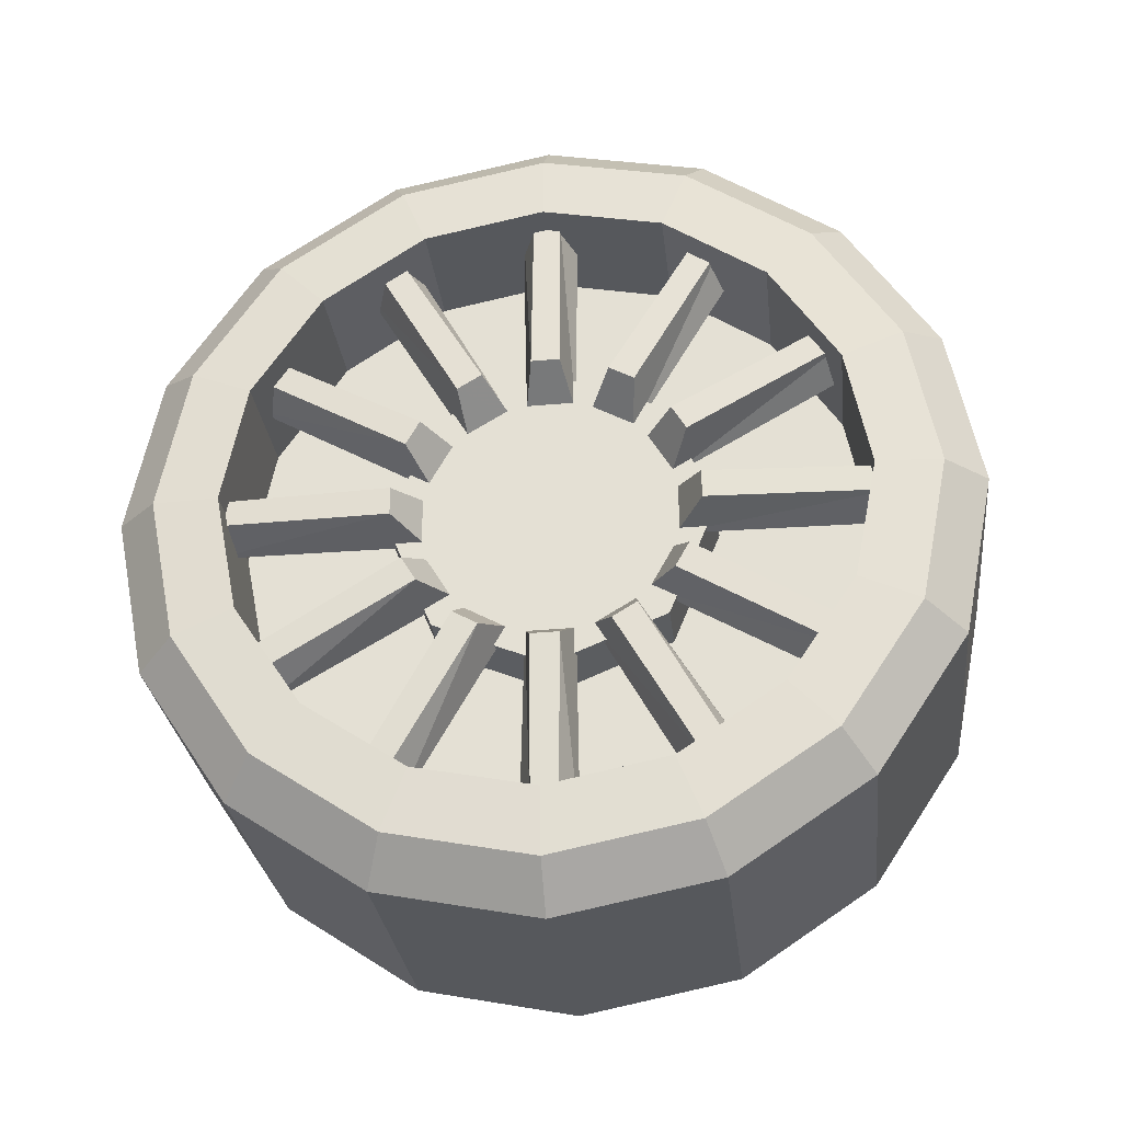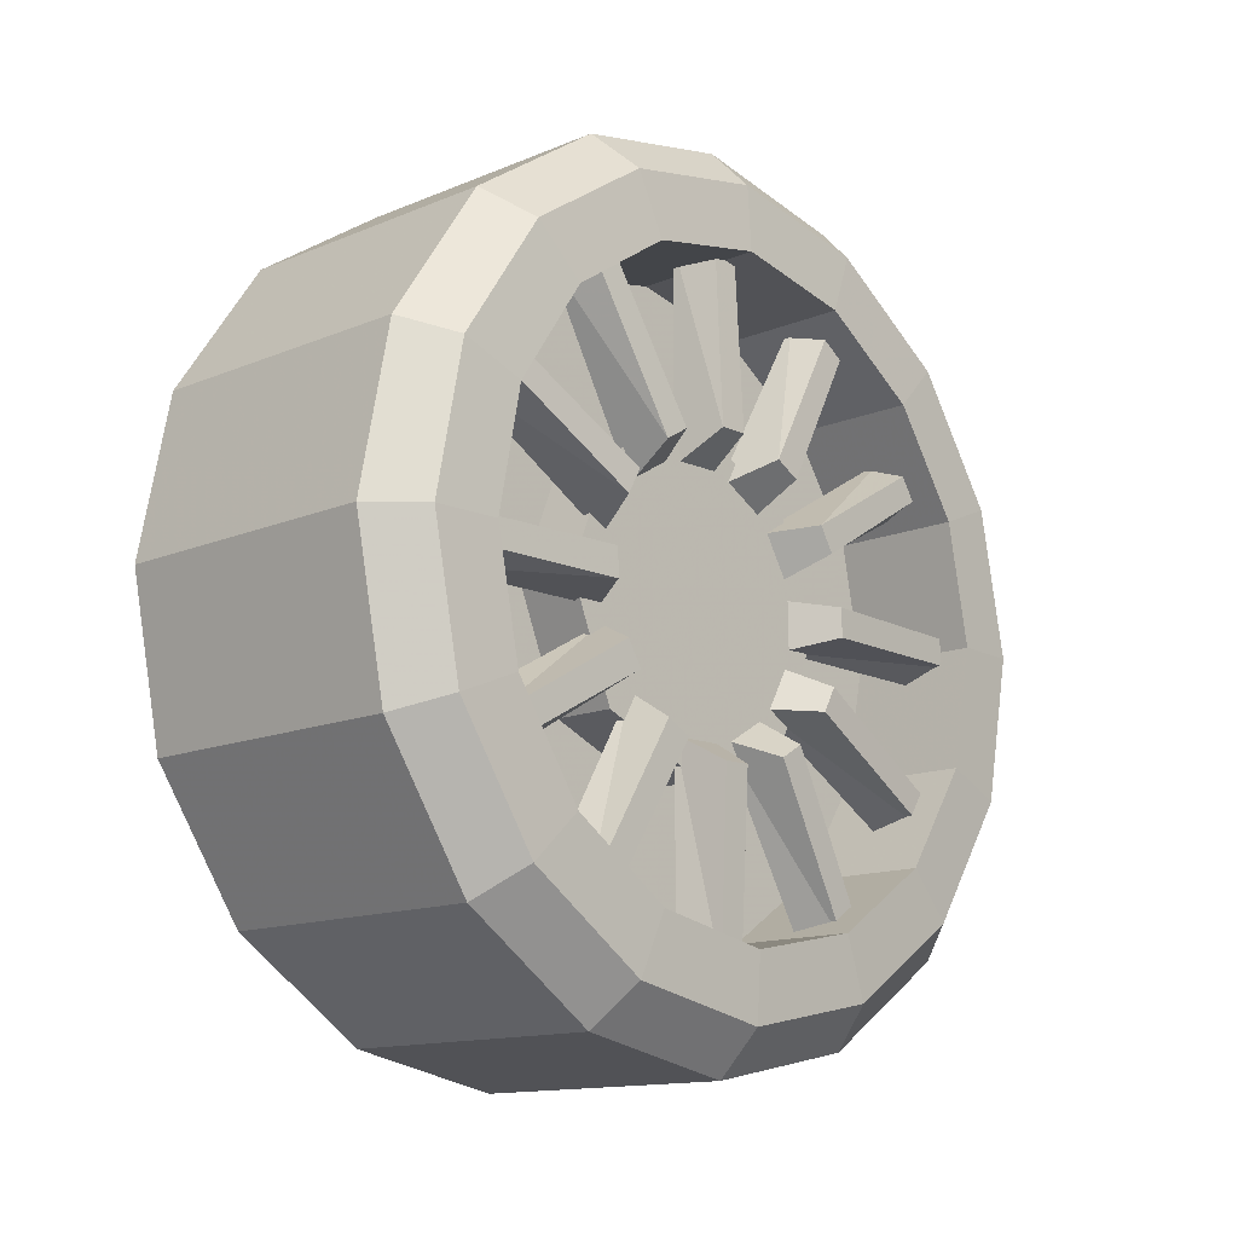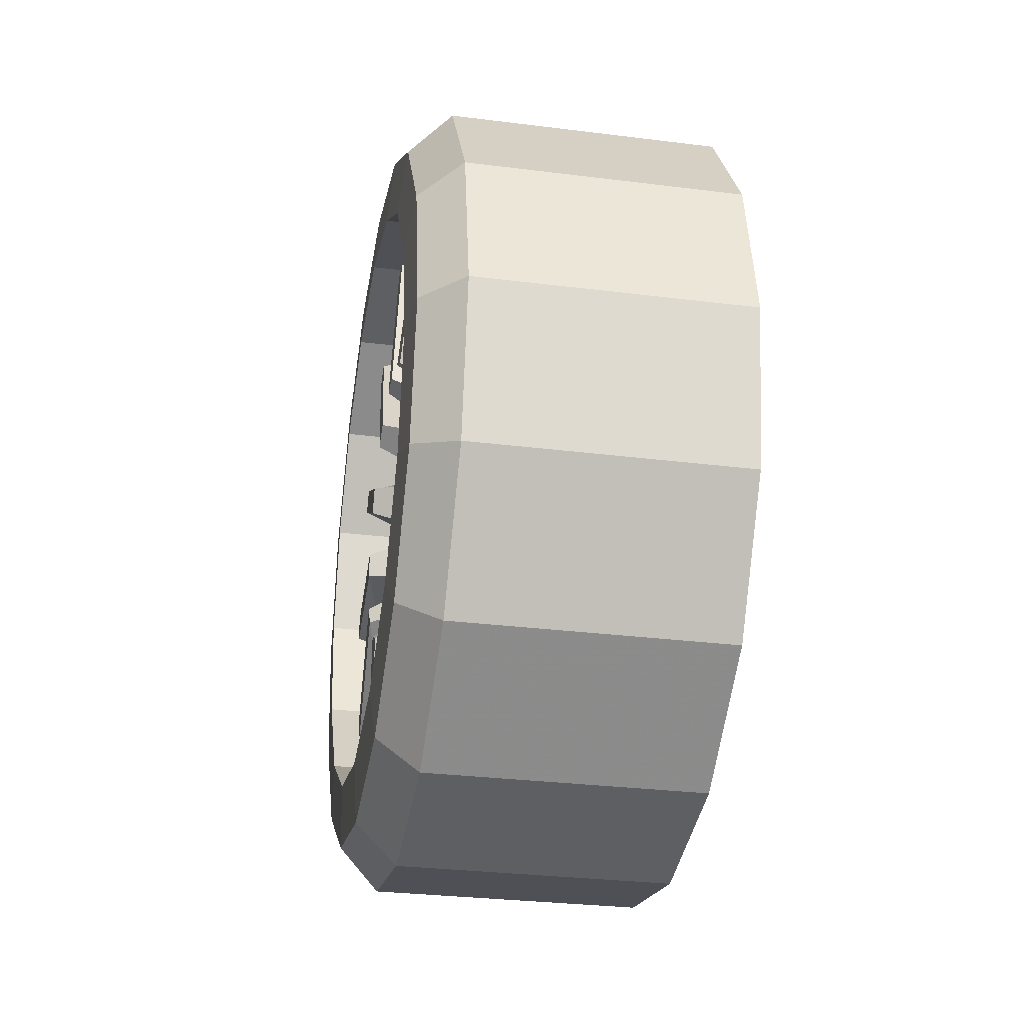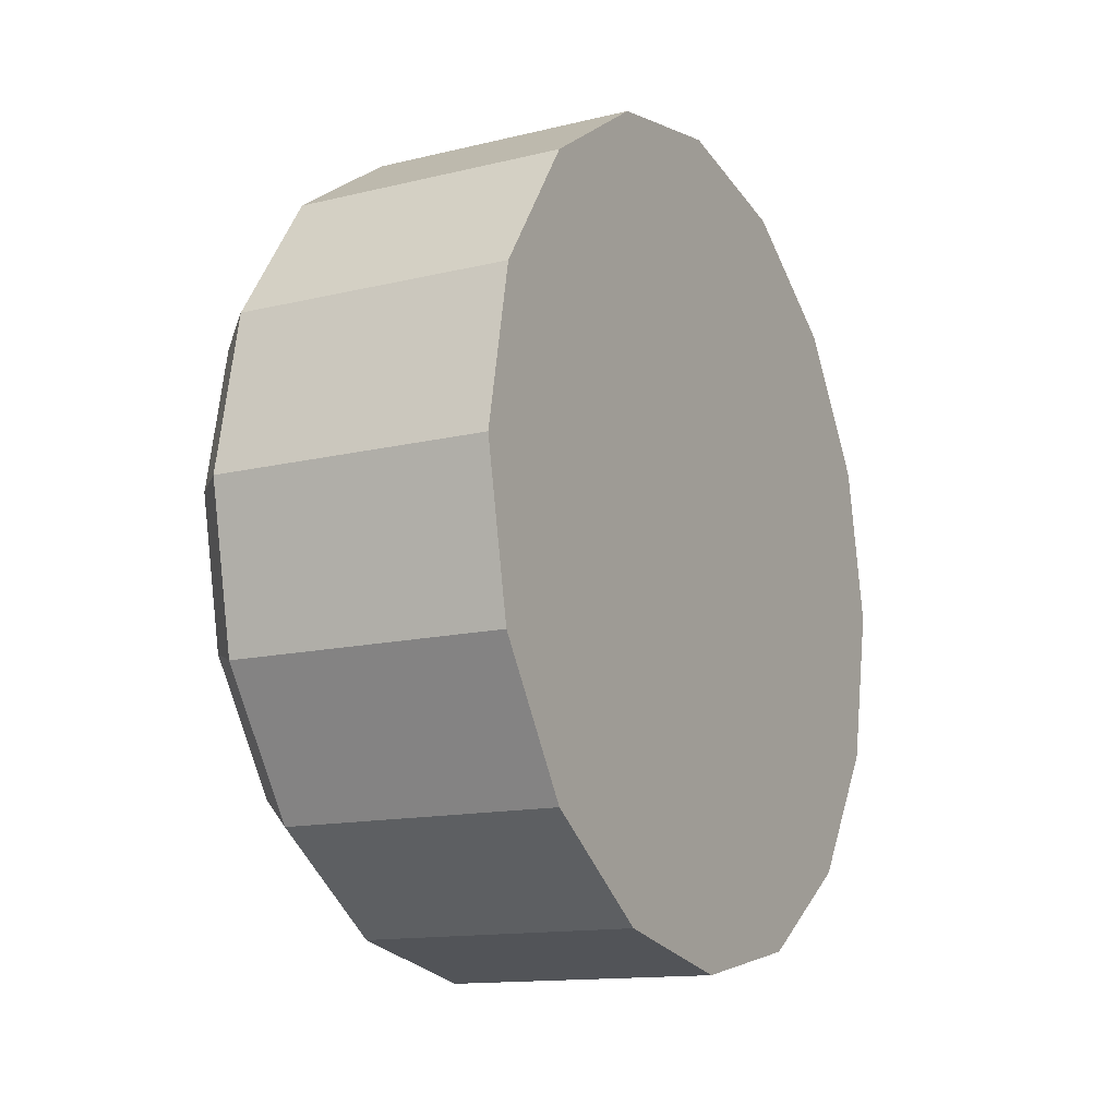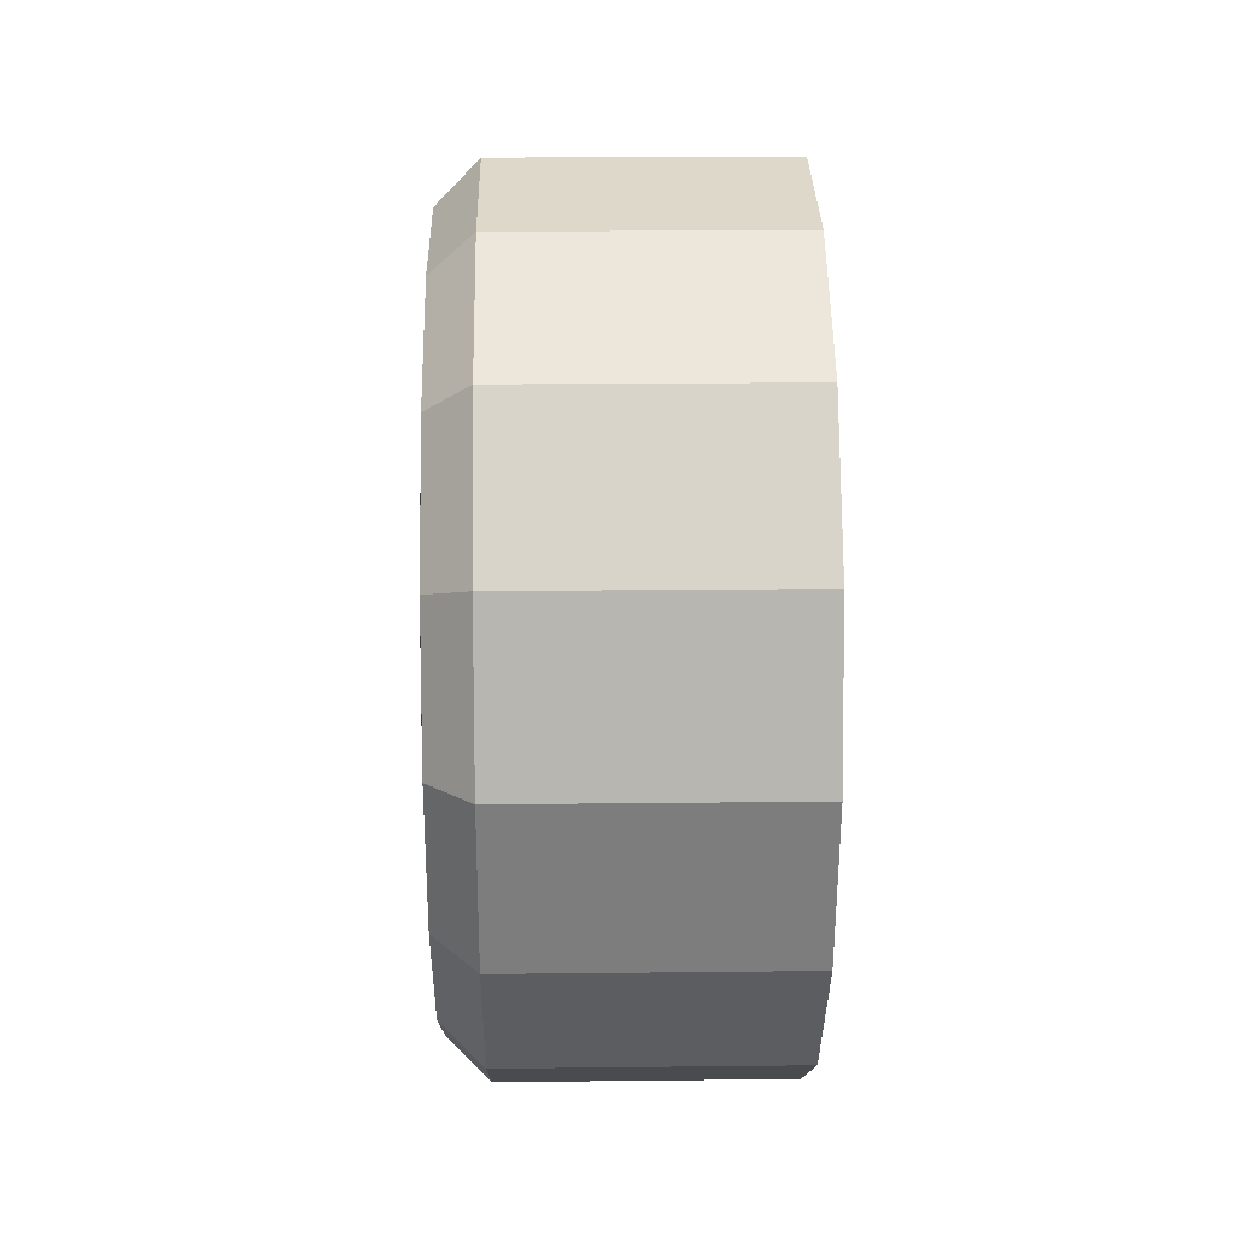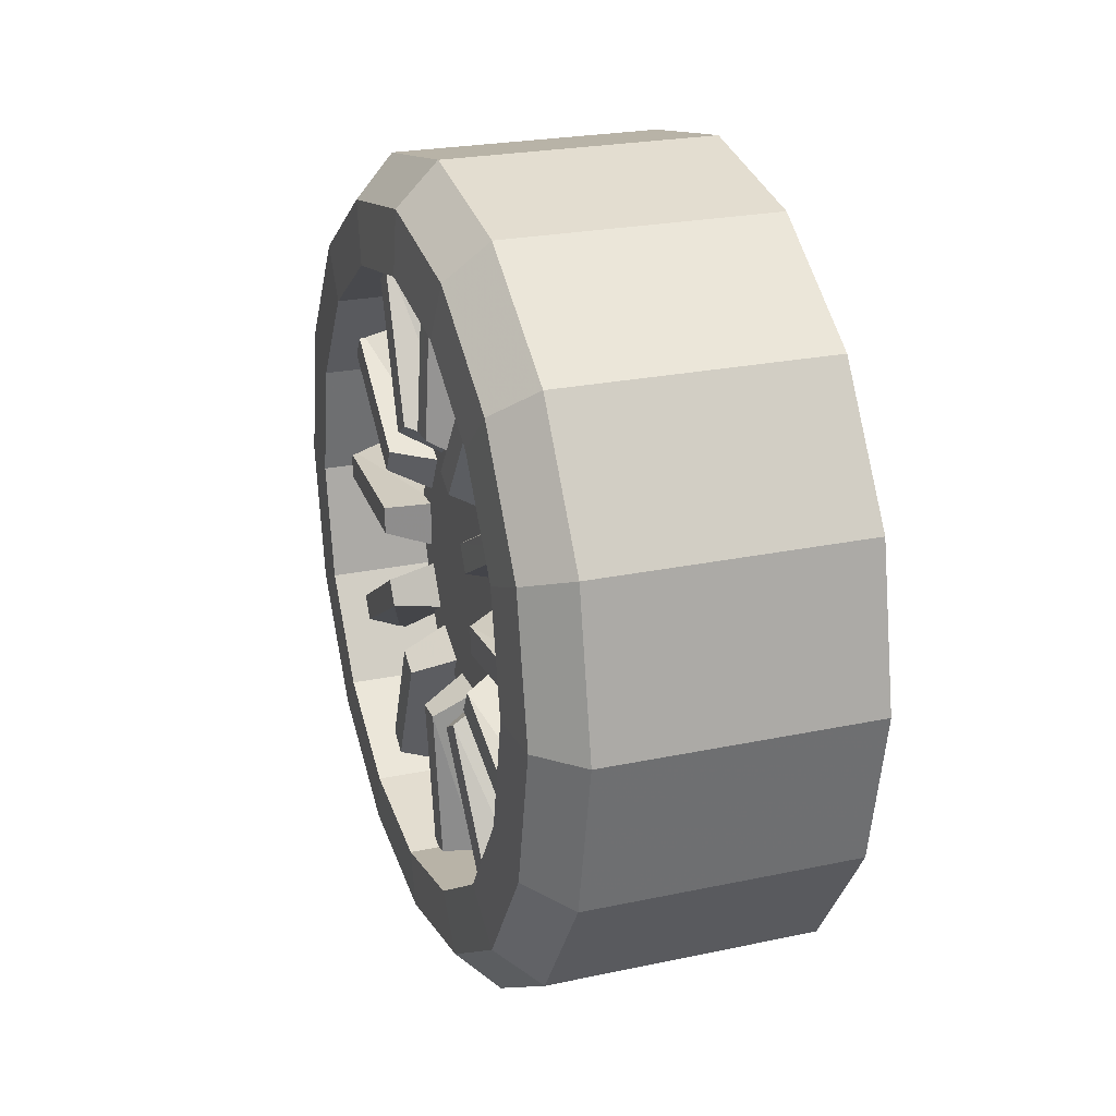
<metadata>
{"format":"obj","ext":"obj","renderer":"f3d","projection":"perspective","resolution":1024,"background":"white","views":[{"elev":-28.4,"azim":-83.6,"up":"+Z"},{"elev":-13.5,"azim":-136.9,"up":"+Z"},{"elev":-30.3,"azim":-10.3,"up":"+Z"},{"elev":-13.6,"azim":28.6,"up":"+Y"},{"elev":19.7,"azim":-1.2,"up":"+Z"},{"elev":24.2,"azim":-19.3,"up":"+Y"}]}
</metadata>
<code>
v -1.033 3.019 2.101
v -1.033 1.564 3.329
v -1.033 -0.3098 3.665
v -1.033 -2.101 3.019
v -1.033 -3.329 1.564
v -1.033 -3.665 -0.3098
v -1.033 -3.019 -2.101
v -1.033 -1.564 -3.329
v -1.033 0.3098 -3.665
v -1.033 2.101 -3.019
v -1.033 3.329 -1.564
v -0.3795 0 4.345
v -0.3795 -3.763 -2.173
v 1.806 -3.292 -3.292
v -1.298 -3.292 -3.292
v -1.764 -2.957 -2.956
v -1.805 -2.45 -2.45
v -0.2259 -2.45 -2.45
v 1.806 -1.782 -4.301
v -1.298 -1.782 -4.301
v -1.764 -1.6 -3.863
v -1.805 -1.326 -3.2
v -0.2259 -1.326 -3.2
v 1.806 0 -4.656
v -1.298 0 -4.656
v -1.764 0 -4.181
v -1.805 0 -3.464
v -0.2259 0 -3.464
v -1.033 -2.101 -3.019
v -1.451 -1.958 -3.102
v -1.451 -1.707 -3.247
v -1.033 -0.3098 -3.665
v -1.451 -0.1448 -3.665
v -0.3795 0 -4.345
v 1.806 1.782 -4.301
v -1.298 1.782 -4.301
v -1.764 1.6 -3.863
v -1.805 1.326 -3.2
v -0.2259 1.326 -3.2
v -1.451 0.1448 -3.665
v -1.033 1.564 -3.329
v -1.451 1.707 -3.247
v -1.451 1.958 -3.102
v 1.806 3.292 -3.292
v -1.298 3.292 -3.292
v -1.764 2.957 -2.956
v -1.805 2.449 -2.45
v -0.2259 2.449 -2.45
v -0.3795 3.763 -2.173
v 1.806 -4.656 0
v -1.298 -4.656 0
v -1.764 -4.181 0
v -1.805 -3.464 0
v -0.2259 -3.464 0
v 1.806 -4.301 -1.782
v -1.298 -4.301 -1.782
v -1.764 -3.863 -1.6
v -1.805 -3.2 -1.326
v -0.2259 -3.2 -1.326
v -1.033 -3.665 0.3098
v -1.451 -3.665 0.1448
v -1.451 -3.665 -0.1448
v -1.033 -3.329 -1.564
v -1.451 -3.247 -1.707
v -1.451 -3.102 -1.958
v -0.984 -0.9087 1.029
v -0.984 -1.021 0.904
v -1.546 -1.357 0.9655
v -1.546 -1.519 0.6949
v -0.984 -1.301 0.4365
v -0.984 -1.336 0.2727
v -1.546 -1.658 0.1578
v -1.546 -1.663 -0.1578
v -0.984 -1.345 -0.2726
v -0.984 -1.293 -0.4317
v -1.546 -1.514 -0.6921
v -1.546 -1.361 -0.9682
v -0.984 -1.029 -0.9087
v -0.984 -0.904 -1.02
v -1.546 -0.9655 -1.357
v -1.546 -0.6949 -1.519
v -0.984 -0.4365 -1.301
v -0.984 -0.2727 -1.336
v -1.546 -0.1578 -1.658
v -0.1387 -1.262 1.262
v -1.067 -1.262 1.262
v -0.1387 -1.785 0
v -1.067 -1.785 0
v -0.1387 -1.262 -1.262
v -1.067 -1.262 -1.262
v -0.1387 0 -1.785
v -1.067 0 -1.785
v -0.984 1.336 -0.2726
v -1.546 1.658 -0.1578
v -1.546 1.663 0.1578
v -0.984 1.345 0.2726
v -0.984 1.293 0.4318
v -1.546 1.514 0.6922
v -1.546 1.361 0.9682
v -0.984 1.029 0.9087
v -0.984 0.904 1.021
v -1.546 0.1578 -1.663
v -0.984 0.2726 -1.345
v -0.984 0.4317 -1.293
v -1.546 0.6921 -1.514
v -1.546 0.9682 -1.361
v -0.984 0.9087 -1.029
v -0.984 1.02 -0.904
v -1.546 1.357 -0.9655
v -1.546 1.519 -0.6949
v -0.984 1.301 -0.4365
v -0.1387 1.262 1.262
v -1.067 1.262 1.262
v -0.1387 1.262 -1.262
v -1.067 1.262 -1.262
v -0.1387 1.785 0
v -1.067 1.785 0
v 1.806 4.301 -1.782
v -1.298 4.301 -1.782
v 1.806 4.656 0
v -1.298 4.656 0
v -1.764 3.863 -1.6
v -1.764 4.181 0
v -1.805 3.2 -1.326
v -1.805 3.464 0
v -0.2259 3.2 -1.326
v -0.2259 3.464 0
v -1.033 3.665 -0.3098
v -1.451 3.665 -0.1448
v -1.451 3.665 0.1448
v -1.033 3.665 0.3098
v -1.033 3.019 -2.101
v -1.451 3.102 -1.958
v -1.451 3.247 -1.707
v 1.806 -3.292 3.292
v -1.298 -3.292 3.292
v -1.764 -2.957 2.957
v -1.805 -2.45 2.45
v -0.2259 -2.45 2.45
v 1.806 -4.301 1.782
v -1.298 -4.301 1.782
v -1.764 -3.863 1.6
v -1.805 -3.2 1.326
v -0.2259 -3.2 1.326
v -1.033 -3.019 2.101
v -1.451 -3.102 1.958
v -1.451 -3.247 1.707
v -0.3795 -3.763 2.173
v 1.806 0 4.656
v -1.298 0 4.656
v -1.764 0 4.181
v -1.805 0 3.464
v -0.2259 0 3.464
v 1.806 -1.782 4.301
v -1.298 -1.782 4.301
v -1.764 -1.6 3.863
v -1.805 -1.326 3.2
v -0.2259 -1.326 3.2
v -1.451 -0.1448 3.665
v -1.546 -0.1578 1.663
v -0.984 -0.2726 1.345
v -0.984 -0.4318 1.293
v -1.546 -0.6921 1.515
v -1.033 -1.564 3.329
v -1.451 -1.707 3.247
v -1.451 -1.958 3.102
v -1.546 -0.9682 1.361
v -0.1387 0 1.785
v -1.067 0 1.785
v 1.806 1.782 4.301
v -1.298 1.782 4.301
v -1.764 1.6 3.863
v -1.805 1.326 3.2
v -0.2259 1.326 3.2
v -1.546 0.9655 1.357
v -1.033 2.101 3.019
v -1.451 1.958 3.102
v -1.451 1.707 3.247
v -1.546 0.6949 1.519
v -0.984 0.4365 1.301
v -0.984 0.2726 1.336
v -1.546 0.1578 1.658
v -1.033 0.3098 3.665
v -1.451 0.1448 3.665
v 1.806 4.301 1.782
v -1.298 4.301 1.782
v -1.764 3.863 1.6
v -1.805 3.2 1.326
v -0.2259 3.2 1.326
v 1.806 3.292 3.292
v -1.298 3.292 3.292
v -1.764 2.957 2.957
v -1.805 2.449 2.45
v -0.2259 2.449 2.45
v -1.033 3.329 1.564
v -1.451 3.247 1.707
v -1.451 3.102 1.958
v -0.3795 3.763 2.173
f 118 119 120
f 119 121 120
f 122 123 119
f 123 121 119
f 124 125 122
f 125 123 122
f 126 127 124
f 127 125 124
f 120 121 185
f 121 186 185
f 123 187 121
f 187 186 121
f 125 188 123
f 188 187 123
f 127 189 125
f 189 188 125
f 185 186 190
f 186 191 190
f 187 192 186
f 192 191 186
f 188 193 187
f 193 192 187
f 189 194 188
f 194 193 188
f 190 191 170
f 191 171 170
f 192 172 191
f 172 171 191
f 193 173 192
f 173 172 192
f 194 174 193
f 174 173 193
f 170 171 149
f 171 150 149
f 172 151 171
f 151 150 171
f 173 152 172
f 152 151 172
f 174 153 173
f 153 152 173
f 149 150 154
f 150 155 154
f 151 156 150
f 156 155 150
f 152 157 151
f 157 156 151
f 153 158 152
f 158 157 152
f 154 155 135
f 155 136 135
f 156 137 155
f 137 136 155
f 157 138 156
f 138 137 156
f 158 139 157
f 139 138 157
f 135 136 140
f 136 141 140
f 137 142 136
f 142 141 136
f 138 143 137
f 143 142 137
f 139 144 138
f 144 143 138
f 140 141 50
f 141 51 50
f 142 52 141
f 52 51 141
f 143 53 142
f 53 52 142
f 144 54 143
f 54 53 143
f 50 51 55
f 51 56 55
f 52 57 51
f 57 56 51
f 53 58 52
f 58 57 52
f 54 59 53
f 59 58 53
f 55 56 14
f 56 15 14
f 57 16 56
f 16 15 56
f 58 17 57
f 17 16 57
f 59 18 58
f 18 17 58
f 14 15 19
f 15 20 19
f 16 21 15
f 21 20 15
f 17 22 16
f 22 21 16
f 18 23 17
f 23 22 17
f 19 20 24
f 20 25 24
f 21 26 20
f 26 25 20
f 22 27 21
f 27 26 21
f 23 28 22
f 28 27 22
f 24 25 35
f 25 36 35
f 26 37 25
f 37 36 25
f 27 38 26
f 38 37 26
f 28 39 27
f 39 38 27
f 35 36 44
f 36 45 44
f 37 46 36
f 46 45 36
f 38 47 37
f 47 46 37
f 39 48 38
f 48 47 38
f 44 45 118
f 45 119 118
f 46 122 45
f 122 119 45
f 47 124 46
f 124 122 46
f 48 126 47
f 126 124 47
f 118 119 120
f 119 121 120
f 122 123 119
f 123 121 119
f 124 125 122
f 125 123 122
f 126 127 124
f 127 125 124
f 93 94 128
f 94 129 128
f 129 94 130
f 94 95 130
f 95 96 130
f 96 131 130
f 93 96 94
f 96 95 94
f 97 98 195
f 98 196 195
f 196 98 197
f 98 99 197
f 99 100 197
f 100 1 197
f 97 100 98
f 100 99 98
f 101 175 176
f 175 177 176
f 177 175 178
f 175 179 178
f 179 180 178
f 180 2 178
f 101 180 175
f 180 179 175
f 181 182 183
f 182 184 183
f 184 182 159
f 182 160 159
f 160 161 159
f 161 3 159
f 181 161 182
f 161 160 182
f 162 163 164
f 163 165 164
f 165 163 166
f 163 167 166
f 167 66 166
f 66 4 166
f 162 66 163
f 66 167 163
f 67 68 145
f 68 146 145
f 146 68 147
f 68 69 147
f 69 70 147
f 70 5 147
f 67 70 68
f 70 69 68
f 71 72 60
f 72 61 60
f 61 72 62
f 72 73 62
f 73 74 62
f 74 6 62
f 71 74 72
f 74 73 72
f 75 76 63
f 76 64 63
f 64 76 65
f 76 77 65
f 77 78 65
f 78 7 65
f 75 78 76
f 78 77 76
f 79 80 29
f 80 30 29
f 30 80 31
f 80 81 31
f 81 82 31
f 82 8 31
f 79 82 80
f 82 81 80
f 83 84 32
f 84 33 32
f 33 84 40
f 84 102 40
f 102 103 40
f 103 9 40
f 83 103 84
f 103 102 84
f 104 105 41
f 105 42 41
f 42 105 43
f 105 106 43
f 106 107 43
f 107 10 43
f 104 107 105
f 107 106 105
f 108 109 132
f 109 133 132
f 133 109 134
f 109 110 134
f 110 111 134
f 111 11 134
f 108 111 109
f 111 110 109
f 93 94 128
f 94 129 128
f 129 94 130
f 94 95 130
f 95 96 130
f 96 131 130
f 93 96 94
f 96 95 94
f 24 35 44
f 24 44 118
f 24 118 120
f 24 120 185
f 24 185 190
f 24 190 170
f 24 170 149
f 154 24 149
f 135 24 154
f 135 19 24
f 14 19 135
f 55 14 135
f 50 55 135
f 50 135 140
f 168 112 169
f 112 113 169
f 85 168 86
f 168 169 86
f 87 85 88
f 85 86 88
f 87 88 89
f 88 90 89
f 89 90 91
f 90 92 91
f 91 92 114
f 92 115 114
f 114 115 116
f 115 117 116
f 112 116 113
f 116 117 113
f 90 115 92
f 90 117 115
f 90 113 117
f 88 113 90
f 88 169 113
f 88 86 169
f 148 12 198
f 148 198 49
f 148 49 34
f 13 148 34

</code>
